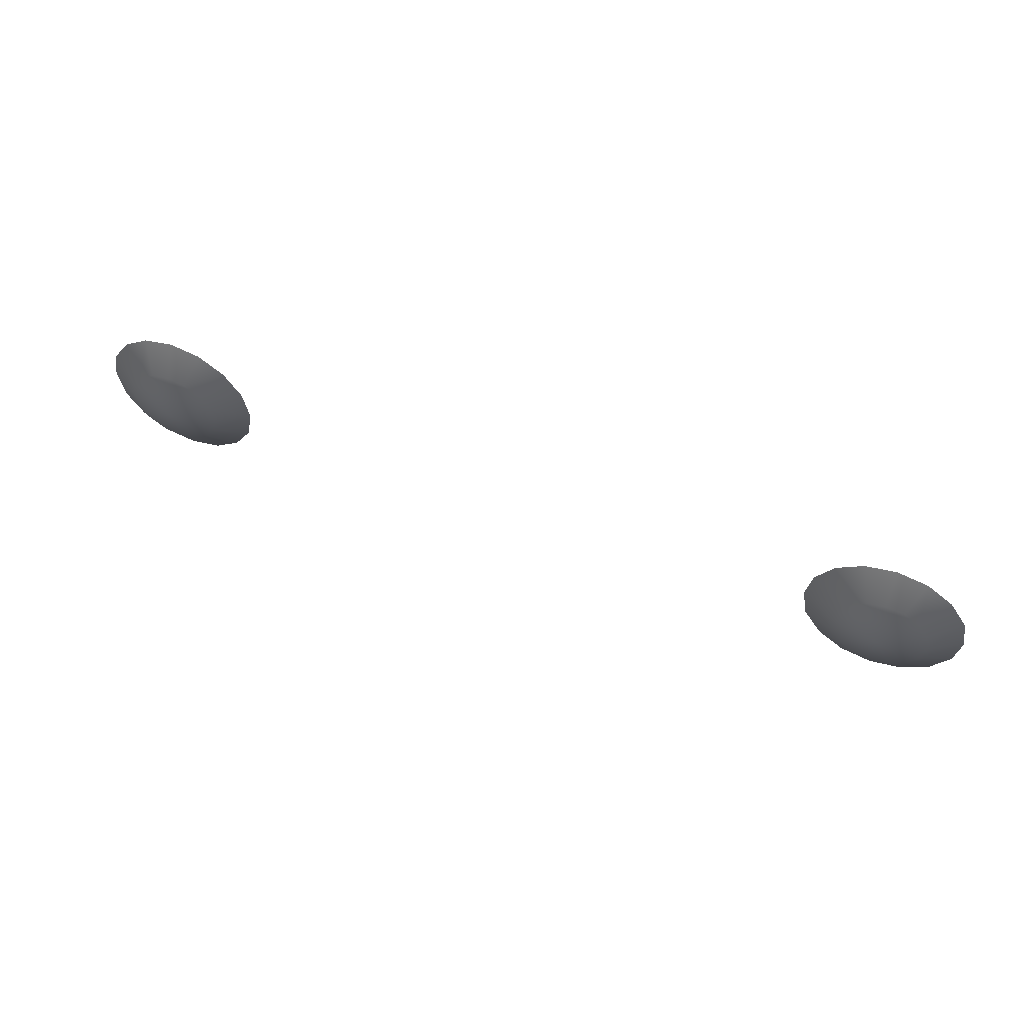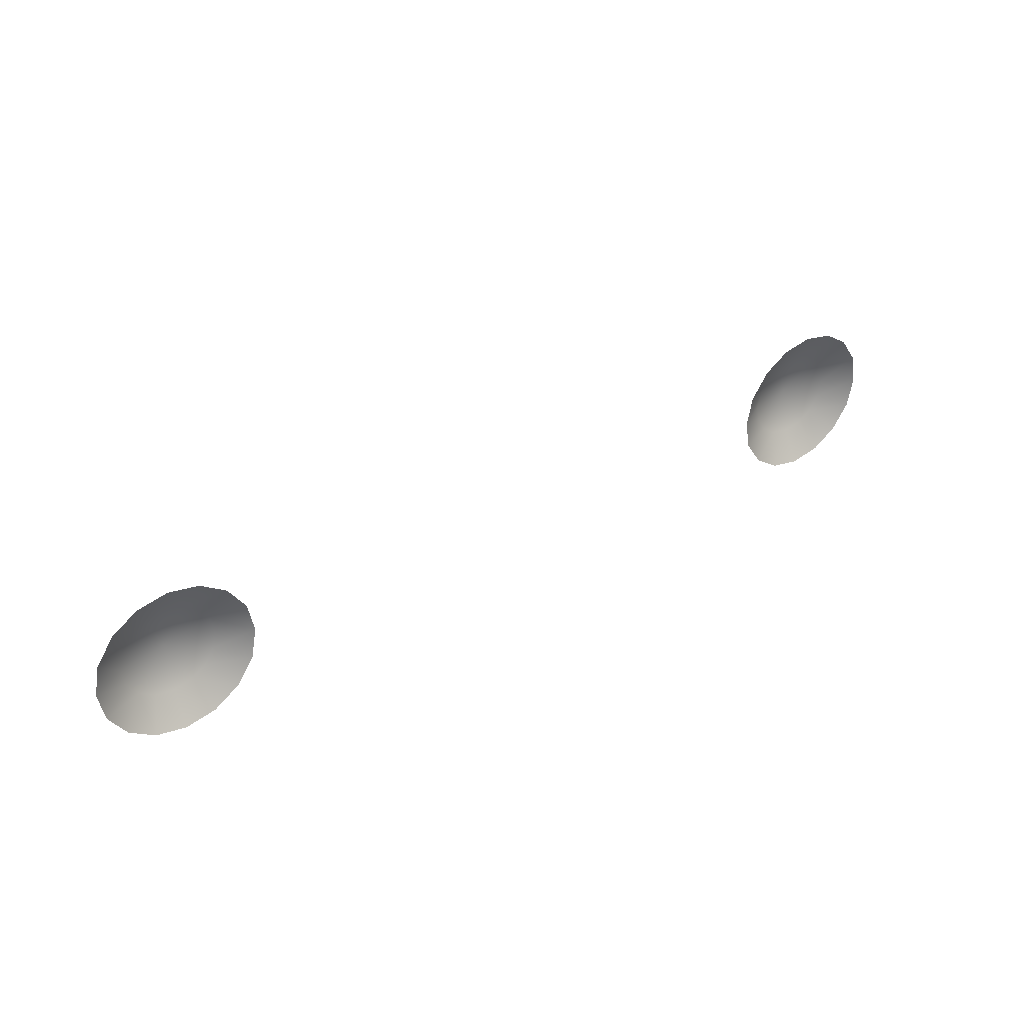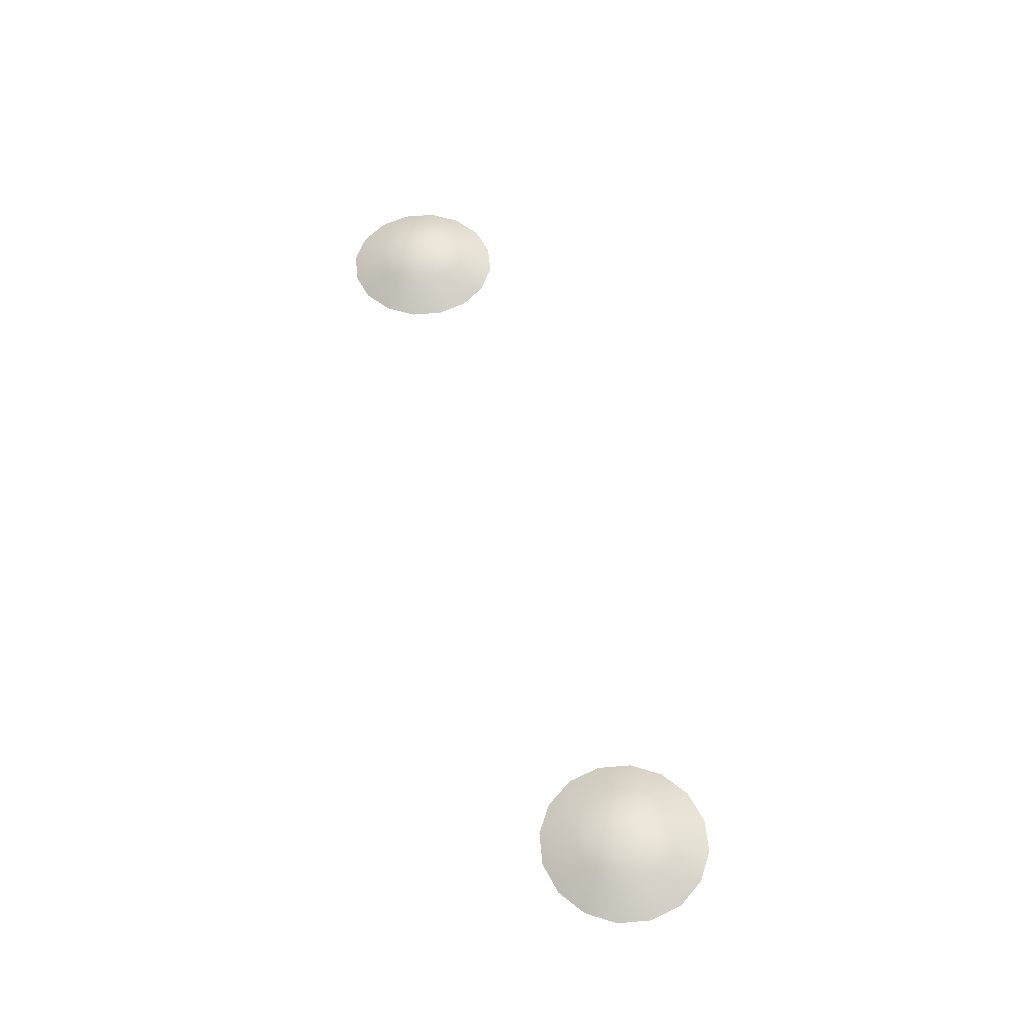
<metadata>
{"format":"obj","ext":"obj","renderer":"f3d","projection":"perspective","resolution":1024,"background":"white","views":[{"elev":54.2,"azim":21.6,"up":"+Y"},{"elev":35.8,"azim":144.7,"up":"+Y"},{"elev":55.3,"azim":74.0,"up":"+Z"}]}
</metadata>
<code>
o model_2
v 2.175 133.9 10.18
v 2.25 133.7 10.29
v 2.362 133.8 10.29
v 2.362 133.5 10.36
v 2.476 133.7 10.29
v 2.574 133.7 10.29
v 2.555 133.9 10.18
v 2.714 133.8 10.18
v 2.638 133.6 10.29
v 2.823 133.7 10.18
v 2.661 133.5 10.29
v 2.859 133.5 10.18
v 2.638 133.3 10.29
v 2.823 133.3 10.18
v 2.574 133.3 10.29
v 2.365 134 10.18
v 2.714 133.1 10.18
v 2.555 133 10.18
v 2.476 133.2 10.29
v 2.365 133 10.18
v 2.362 133.2 10.29
v 2.175 133 10.18
v 2.25 133.2 10.29
v 2.015 133.1 10.18
v 2.155 133.3 10.29
v 1.906 133.3 10.18
v 2.094 133.3 10.29
v 1.87 133.5 10.18
v 2.071 133.5 10.29
v 2.094 133.6 10.29
v 1.906 133.7 10.18
v 2.155 133.7 10.29
v 2.015 133.8 10.18
v -2.175 133.9 10.18
v -2.25 133.7 10.29
v -2.362 133.8 10.29
v -2.362 133.5 10.36
v -2.476 133.7 10.29
v -2.574 133.7 10.29
v -2.555 133.9 10.18
v -2.714 133.8 10.18
v -2.638 133.6 10.29
v -2.823 133.7 10.18
v -2.661 133.5 10.29
v -2.859 133.5 10.18
v -2.638 133.3 10.29
v -2.823 133.3 10.18
v -2.574 133.3 10.29
v -2.365 134 10.18
v -2.714 133.1 10.18
v -2.555 133 10.18
v -2.476 133.2 10.29
v -2.365 133 10.18
v -2.362 133.2 10.29
v -2.175 133 10.18
v -2.25 133.2 10.29
v -2.015 133.1 10.18
v -2.155 133.3 10.29
v -1.906 133.3 10.18
v -2.094 133.3 10.29
v -1.87 133.5 10.18
v -2.071 133.5 10.29
v -2.094 133.6 10.29
v -1.906 133.7 10.18
v -2.155 133.7 10.29
v -2.015 133.8 10.18
f 1 2 3
f 2 4 3
f 3 4 5
f 4 6 5
f 5 6 7
f 6 6 7
f 7 6 8
f 6 9 8
f 8 9 10
f 9 11 10
f 10 11 12
f 11 13 12
f 12 13 14
f 13 13 14
f 14 13 15
f 13 13 15
f 15 13 4
f 13 11 4
f 4 11 4
f 11 9 4
f 4 9 6
f 9 6 6
f 6 6 7
f 6 7 7
f 7 7 5
f 7 16 5
f 5 16 3
f 16 1 3
f 3 1 1
f 1 14 1
f 1 14 14
f 14 15 14
f 14 15 17
f 15 15 17
f 17 15 18
f 15 19 18
f 18 19 20
f 19 21 20
f 20 21 22
f 21 23 22
f 22 23 24
f 23 25 24
f 24 25 26
f 25 27 26
f 26 27 28
f 27 29 28
f 28 29 30
f 29 29 30
f 30 29 4
f 29 27 4
f 4 27 4
f 27 25 4
f 4 25 4
f 25 23 4
f 4 23 4
f 23 21 4
f 4 21 4
f 21 19 4
f 4 19 15
f 19 15 15
f 15 15 28
f 15 28 28
f 28 28 31
f 28 30 31
f 31 30 32
f 30 4 32
f 32 4 32
f 4 2 32
f 32 2 33
f 2 1 33
f 33 1 1
f 1 31 1
f 1 31 31
f 31 32 31
f 31 32 33
f 32 33 33
f 33 33 34
f 33 34 34
f 34 34 35
f 34 36 35
f 35 36 37
f 36 38 37
f 37 38 39
f 38 40 39
f 39 40 39
f 40 41 39
f 39 41 42
f 41 43 42
f 42 43 44
f 43 45 44
f 44 45 46
f 45 47 46
f 46 47 46
f 47 48 46
f 46 48 46
f 48 37 46
f 46 37 44
f 37 37 44
f 44 37 42
f 37 39 42
f 42 39 39
f 39 40 39
f 39 40 40
f 40 38 40
f 40 38 49
f 38 36 49
f 49 36 34
f 36 34 34
f 34 34 47
f 34 47 47
f 47 47 48
f 47 50 48
f 48 50 48
f 50 51 48
f 48 51 52
f 51 53 52
f 52 53 54
f 53 55 54
f 54 55 56
f 55 57 56
f 56 57 58
f 57 59 58
f 58 59 60
f 59 61 60
f 60 61 62
f 61 63 62
f 62 63 62
f 63 37 62
f 62 37 60
f 37 37 60
f 60 37 58
f 37 37 58
f 58 37 56
f 37 37 56
f 56 37 54
f 37 37 54
f 54 37 52
f 37 48 52
f 52 48 48
f 48 61 48
f 48 61 61
f 61 64 61
f 61 64 63
f 64 65 63
f 63 65 37
f 65 65 37
f 37 65 35
f 65 66 35
f 35 66 34
f 66 34 34
f 34 34 65
f 34 65 65
f 65 65 66
f 65 64 66

</code>
